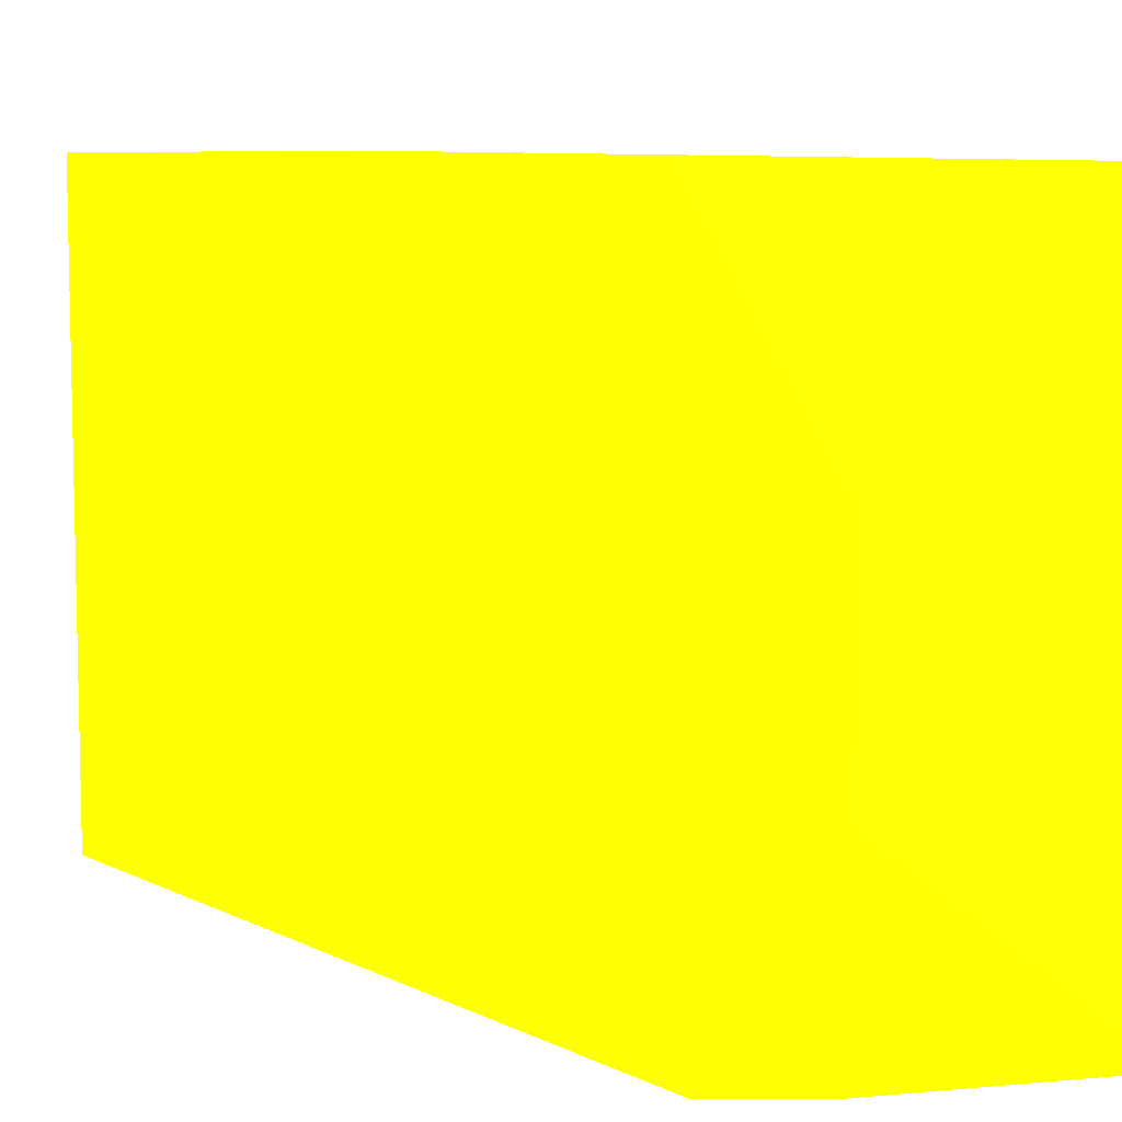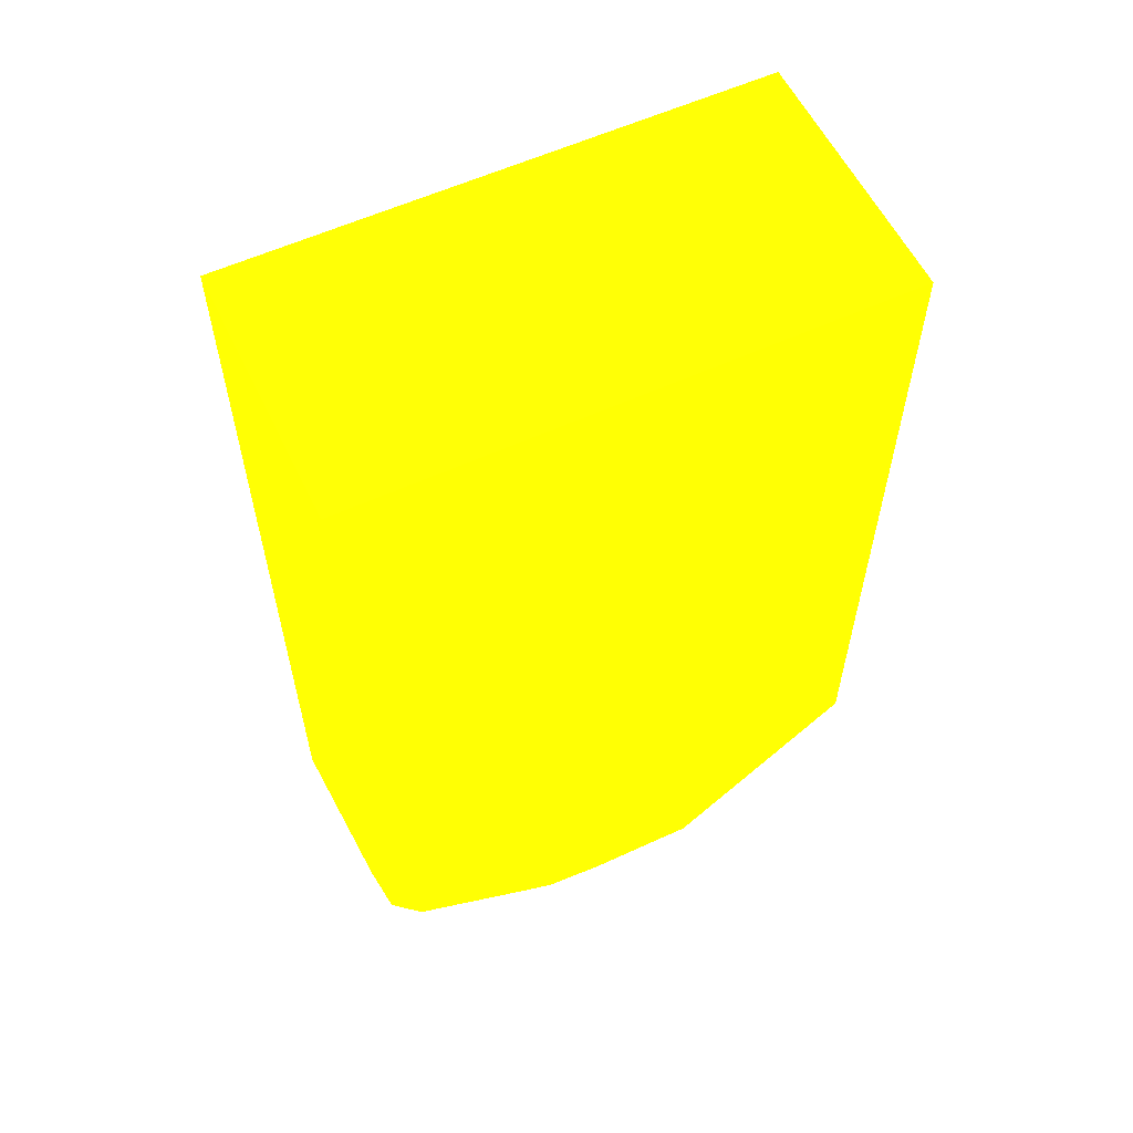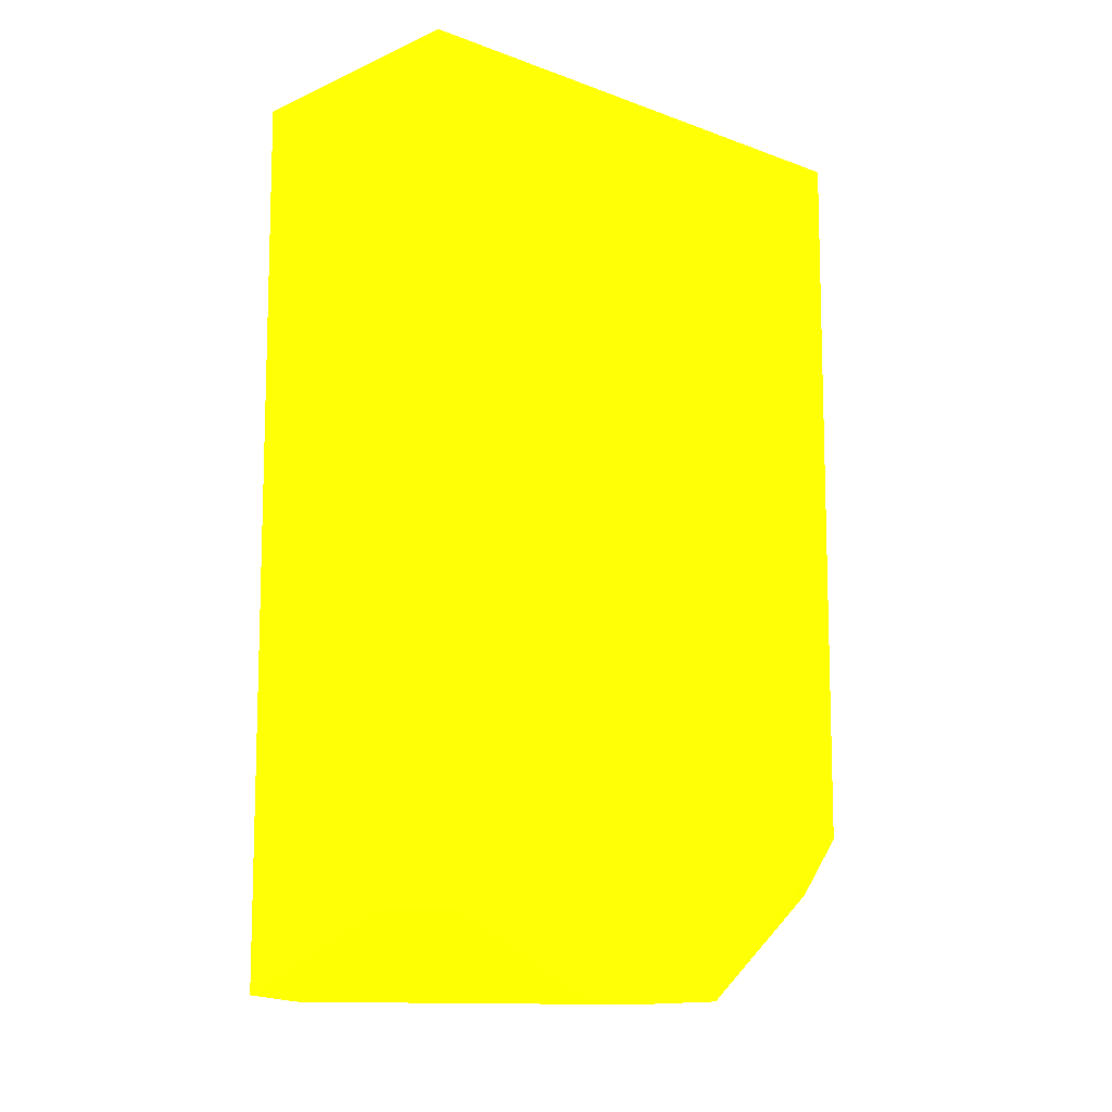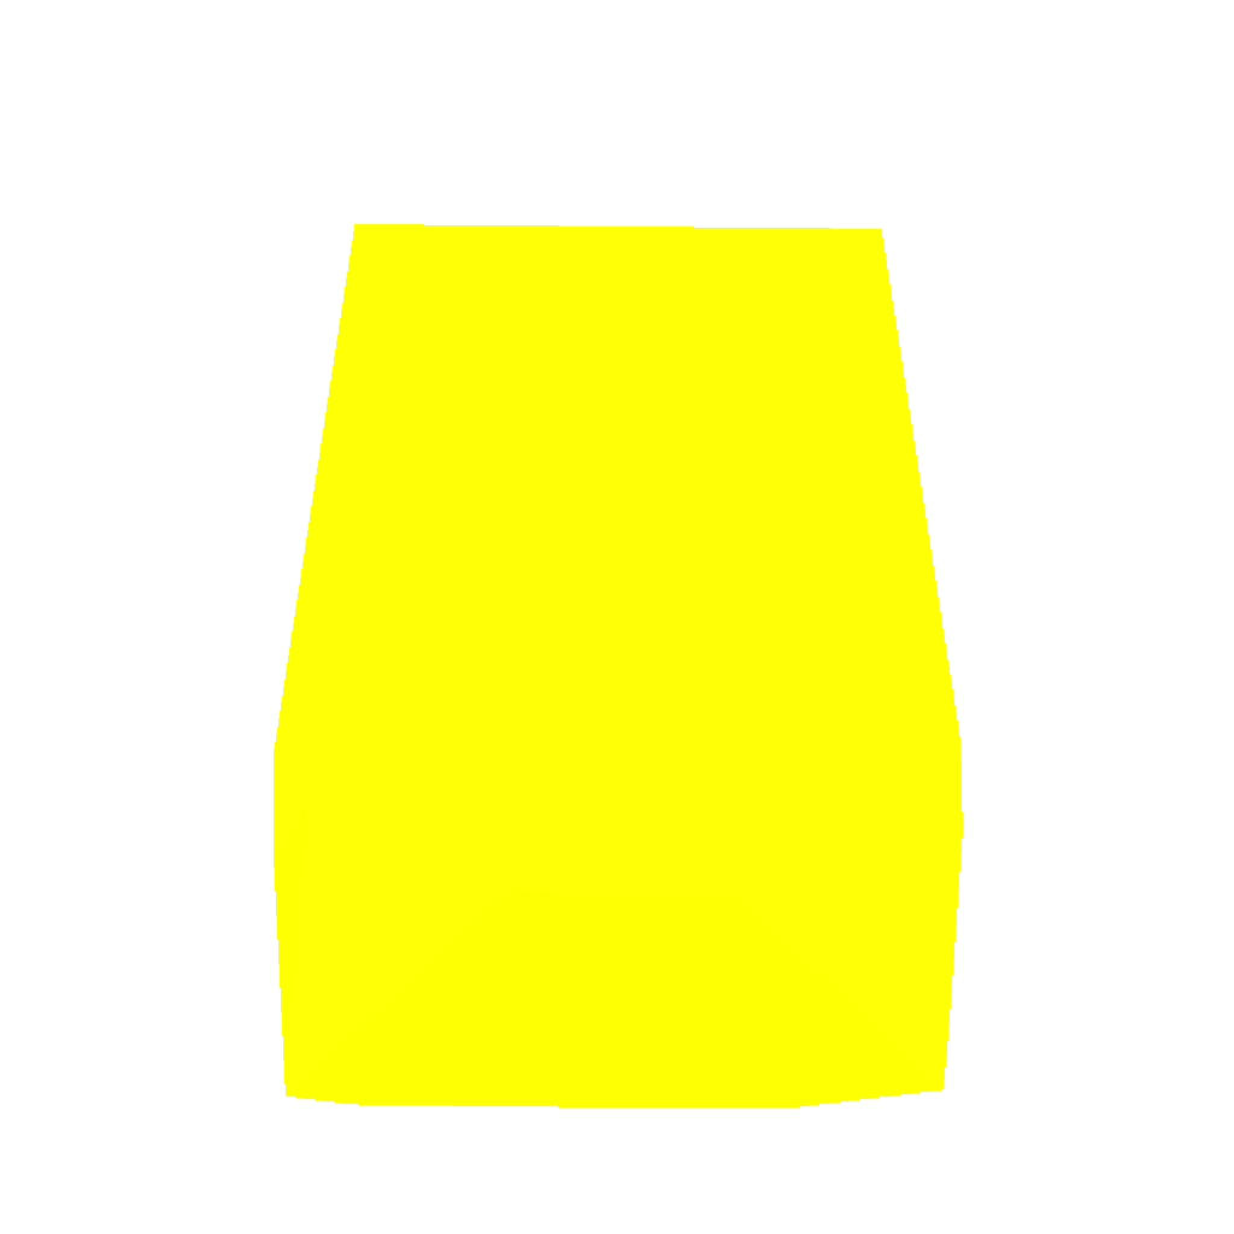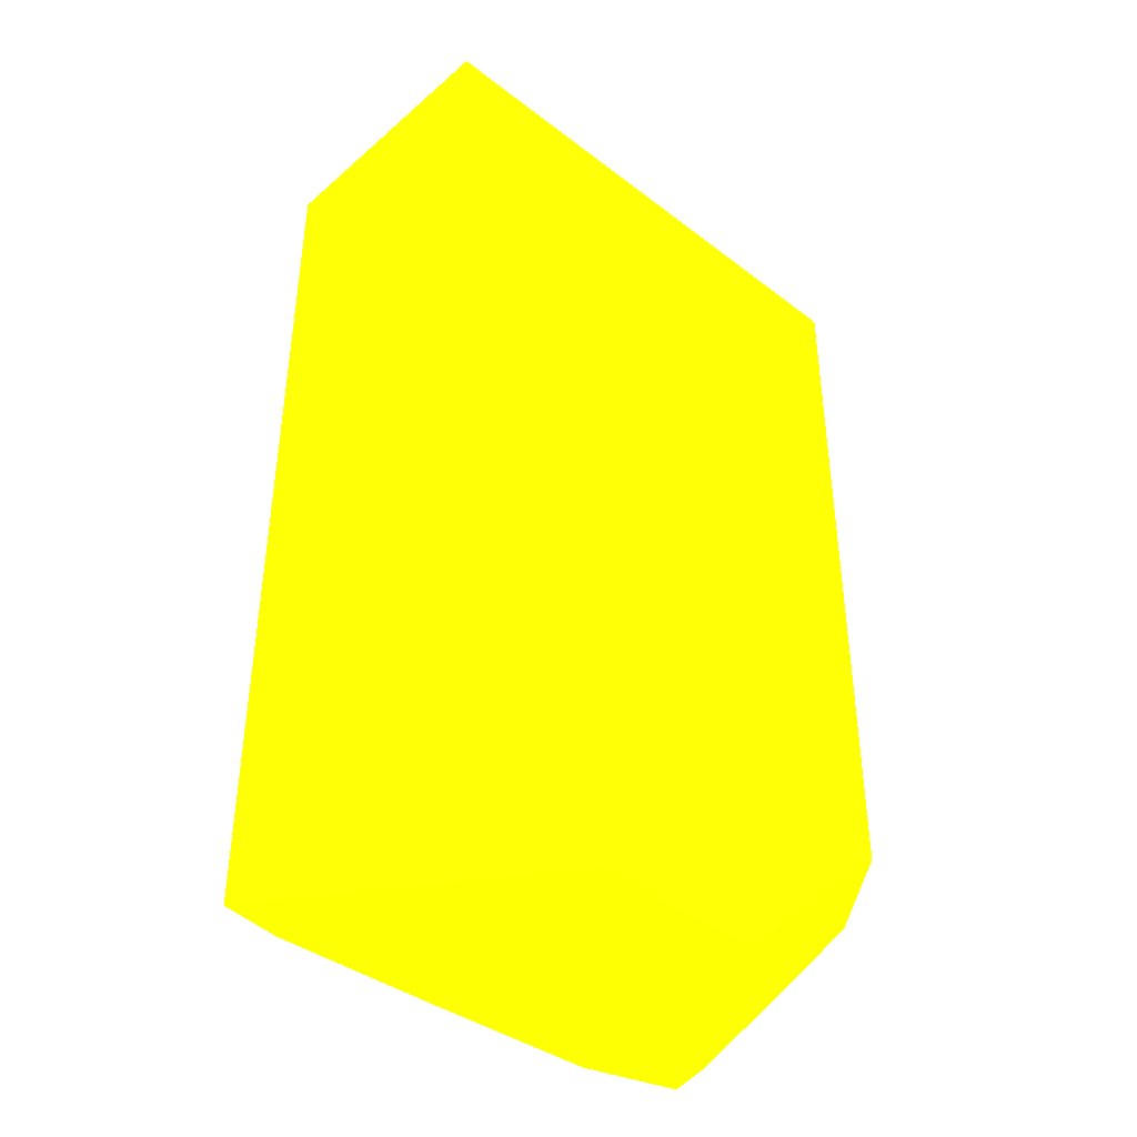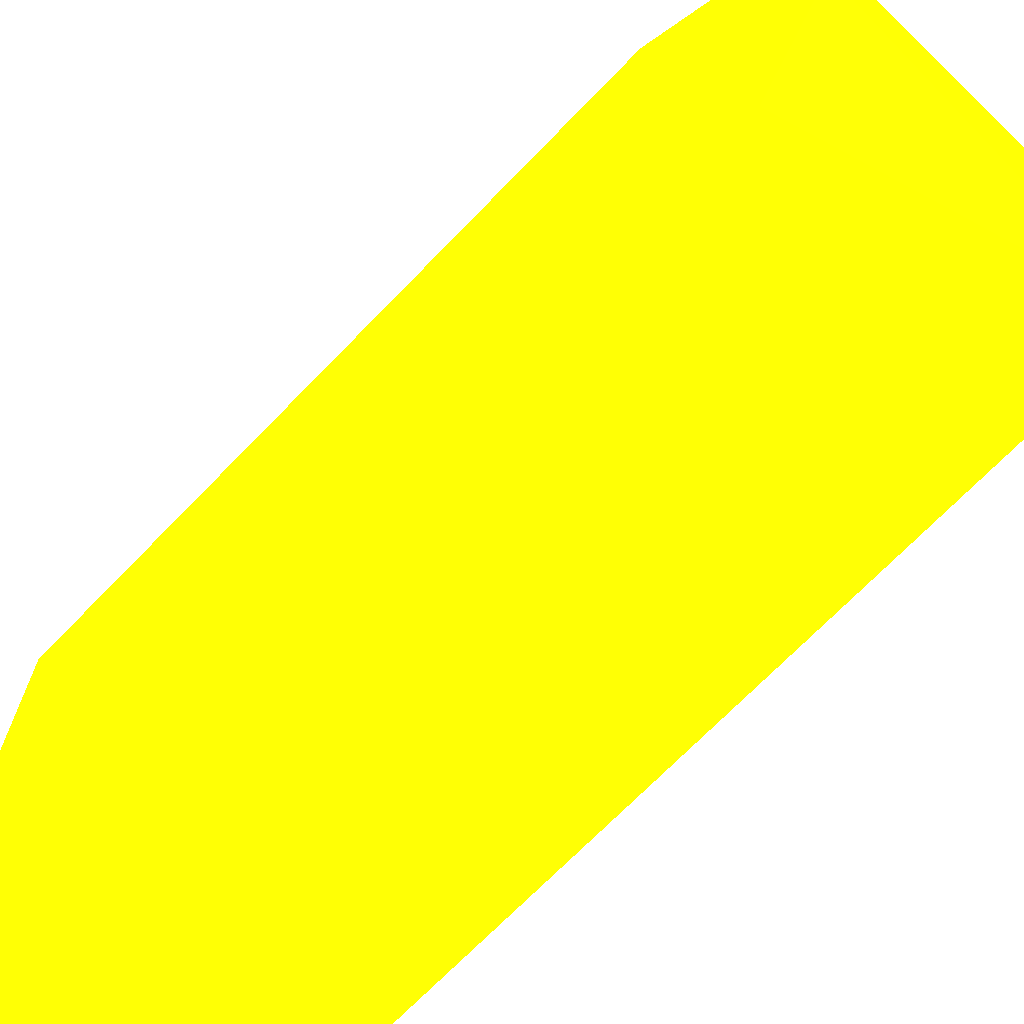
<metadata>
{"format":"obj","ext":"obj","renderer":"f3d","projection":"perspective","resolution":1024,"background":"white","views":[{"elev":8.1,"azim":143.5,"up":"+Y"},{"elev":58.0,"azim":64.5,"up":"+Z"},{"elev":-10.2,"azim":47.4,"up":"+Z"},{"elev":-47.0,"azim":89.4,"up":"+Z"},{"elev":-39.3,"azim":46.6,"up":"+Z"},{"elev":-70.8,"azim":135.9,"up":"+Y"}]}
</metadata>
<code>
v 0.4178 -9.374 -11.03 0.949 0.9882 0.01176
v 0.4178 -9.134 -11.07 0.949 0.9882 0.01176
v 1.559 -8.565 -11.04 0.949 0.9882 0.01176
v 1.559 -8.647 -11 0.949 0.9882 0.01176
v 1.559 -9.238 -10.69 0.949 0.9882 0.01176
v 1.271 -9.374 -10.69 0.949 0.9882 0.01176
v 0.4178 -9.374 -7.244 0.949 0.9882 0.01176
v 0.4178 -8.607 -11.07 0.949 0.9882 0.01176
v 1.559 -8.313 -11.07 0.949 0.9882 0.01176
v 1.559 -9.374 -10.47 0.949 0.9882 0.01176
v 1.559 -9.374 -7.244 0.949 0.9882 0.01176
v 0.4178 -7.051 -7.244 0.949 0.9882 0.01176
v 0.4178 -8.376 -11.07 0.949 0.9882 0.01176
v 0.4409 -8.376 -11.07 0.949 0.9882 0.01176
v 1.559 -7.836 -11.07 0.949 0.9882 0.01176
v 1.559 -7.051 -7.244 0.949 0.9882 0.01176
v 0.4178 -7.051 -10.99 0.949 0.9882 0.01176
v 0.4178 -8.348 -11.07 0.949 0.9882 0.01176
v 0.4178 -7.593 -11.07 0.949 0.9882 0.01176
v 0.4231 -7.051 -10.99 0.949 0.9882 0.01176
v 0.5728 -7.051 -10.95 0.949 0.9882 0.01176
v 0.9923 -7.051 -10.79 0.949 0.9882 0.01176
v 1.381 -7.051 -10.62 0.949 0.9882 0.01176
v 1.499 -7.051 -10.46 0.949 0.9882 0.01176
v 1.559 -7.051 -10.38 0.949 0.9882 0.01176
f 1 2 3
f 1 3 4
f 1 4 5
f 1 5 6
f 1 6 10
f 1 10 11
f 1 11 7
f 1 7 12
f 1 12 17
f 1 17 19
f 1 19 18
f 1 18 13
f 1 13 8
f 1 8 2
f 2 8 9
f 2 9 3
f 3 9 15
f 3 15 25
f 3 25 16
f 3 16 11
f 3 11 10
f 3 10 5
f 3 5 4
f 5 10 6
f 7 11 16
f 7 16 12
f 8 13 14
f 8 14 9
f 9 14 15
f 12 16 25
f 12 25 24
f 12 24 23
f 12 23 22
f 12 22 21
f 12 21 20
f 12 20 17
f 13 18 14
f 14 18 15
f 15 18 19
f 15 19 17
f 15 17 20
f 15 20 21
f 15 21 22
f 15 22 23
f 15 23 24
f 15 24 25

</code>
